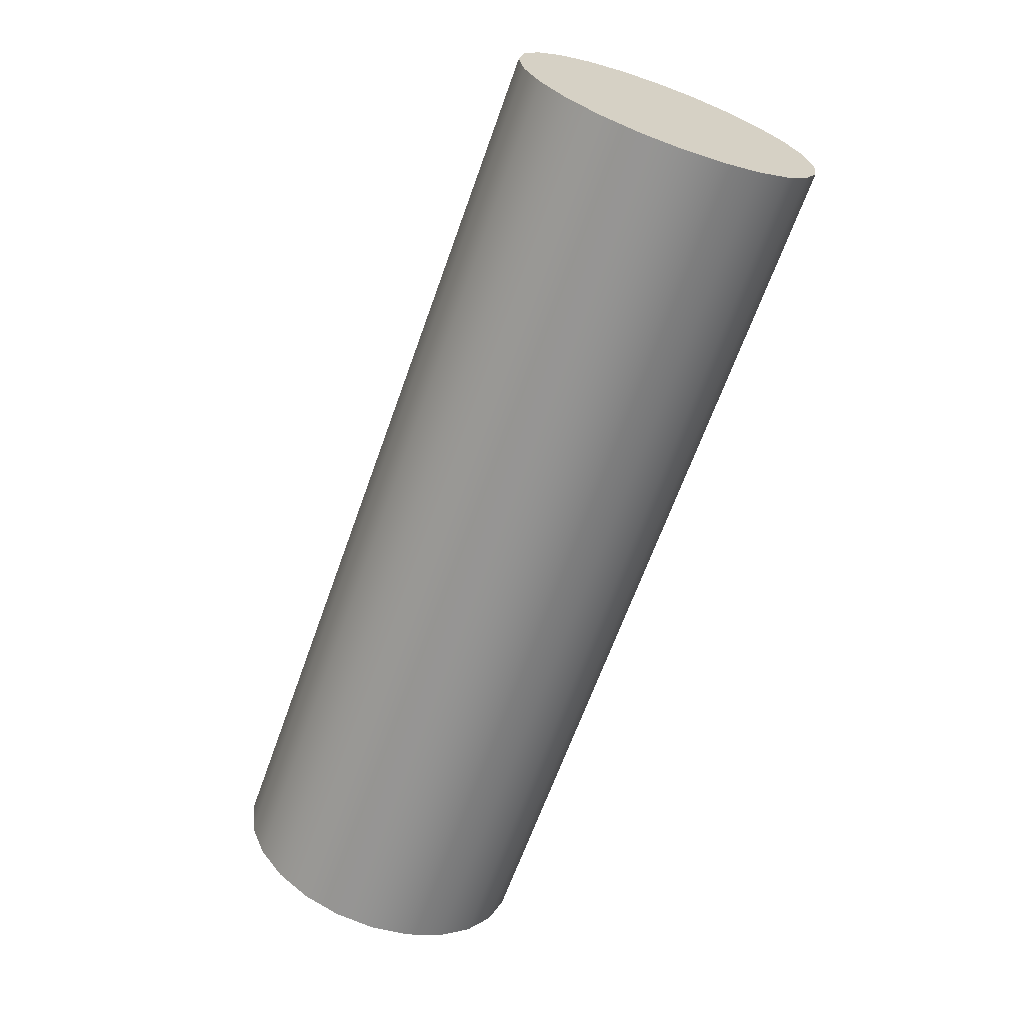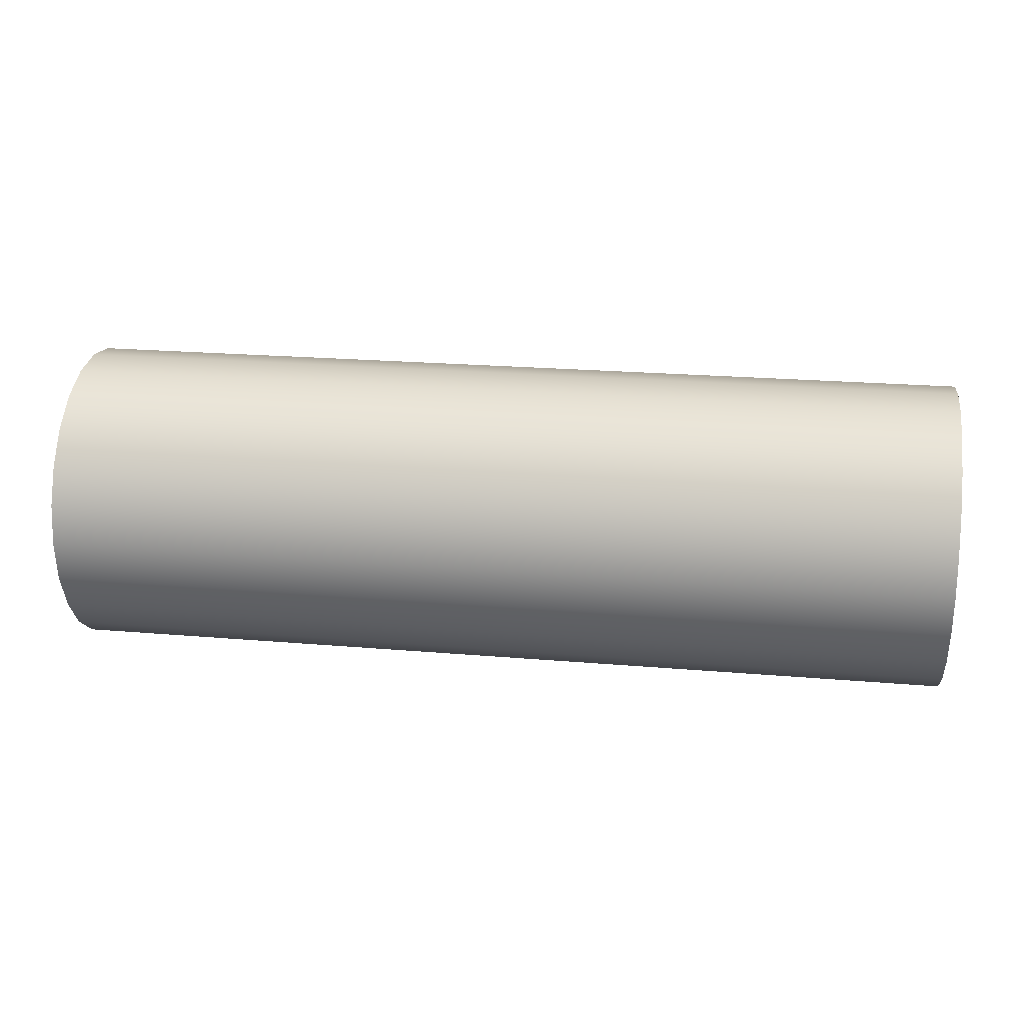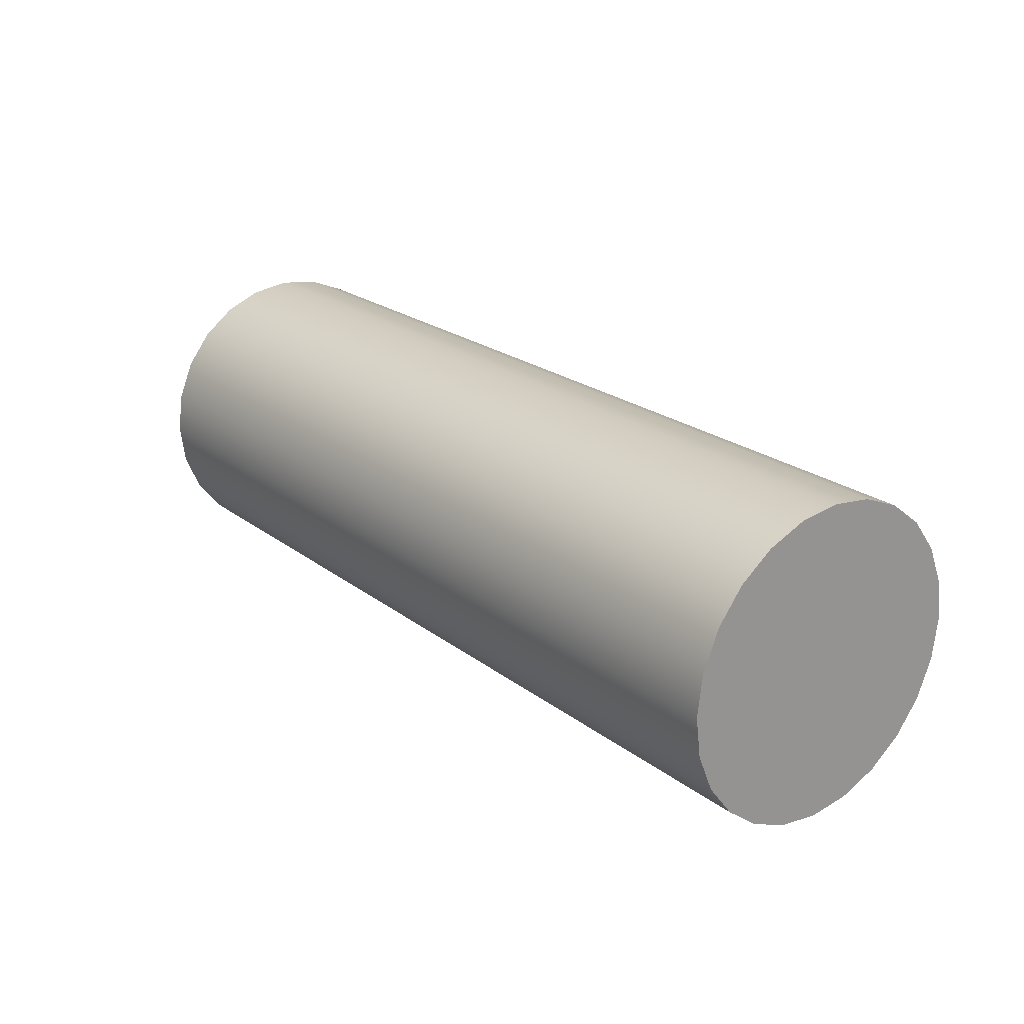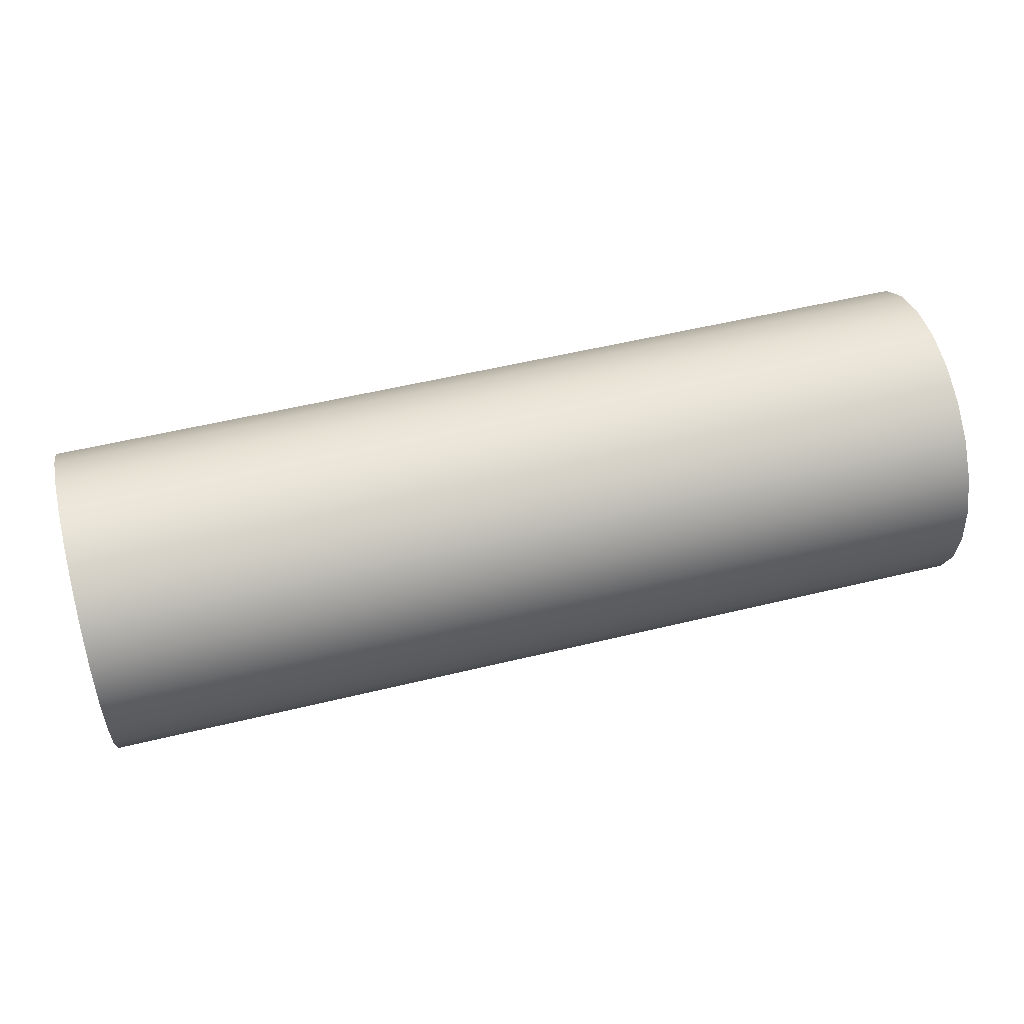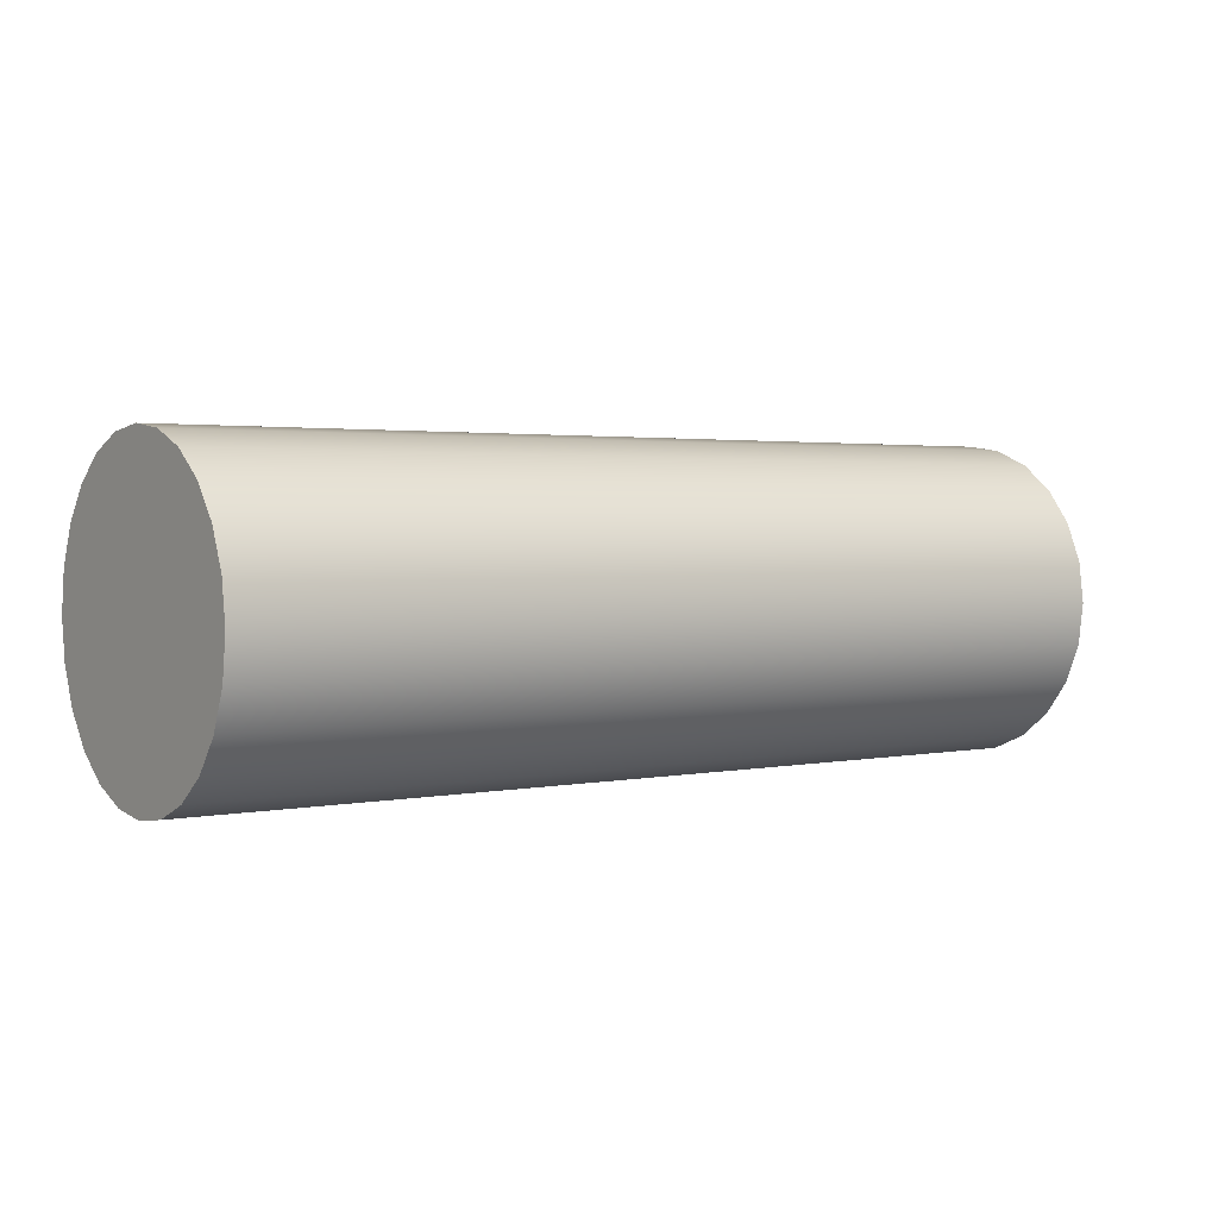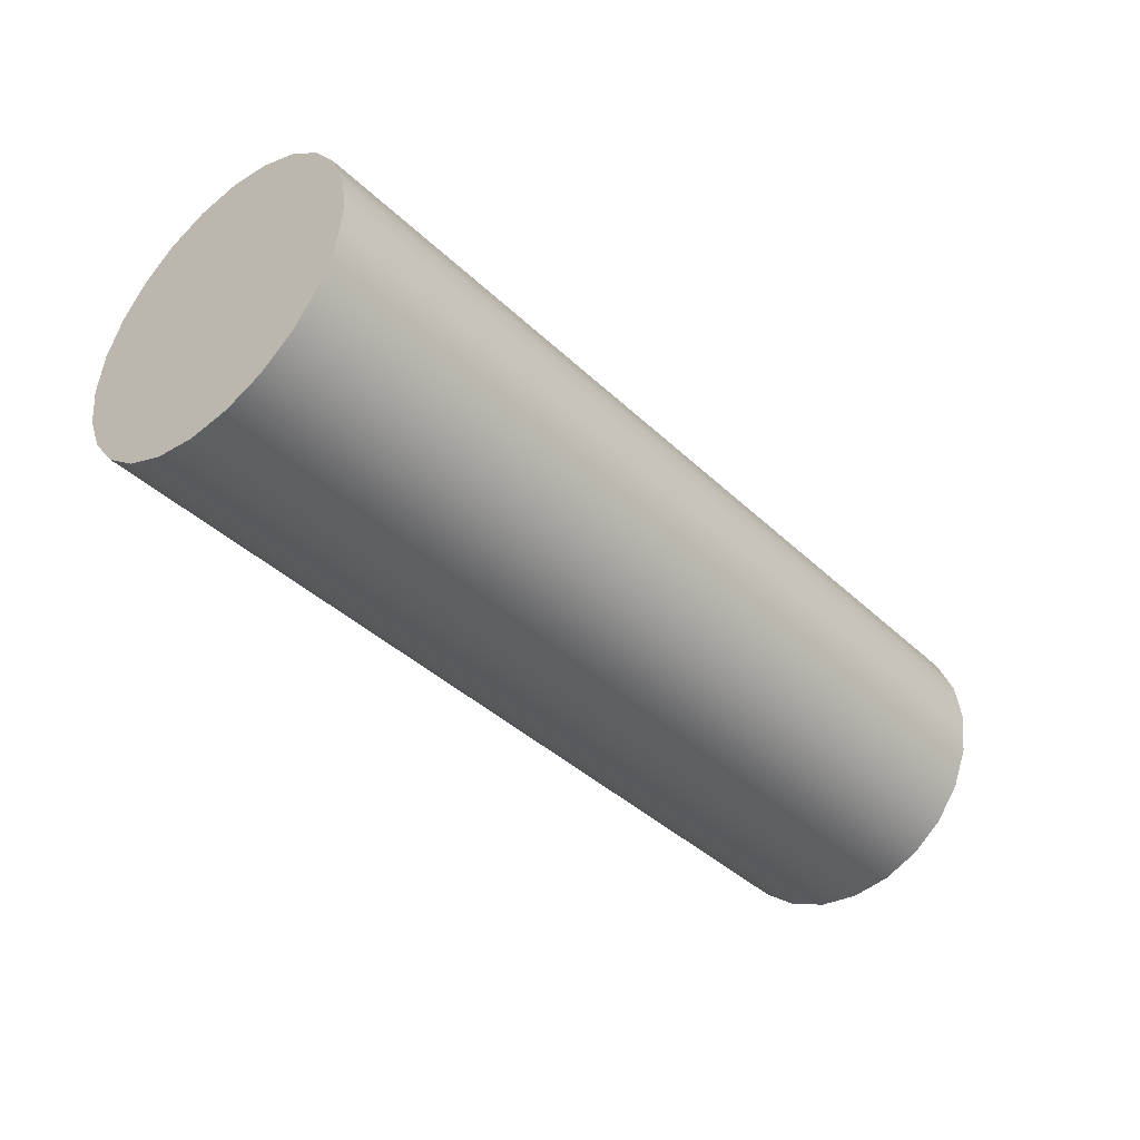
<metadata>
{"format":"obj","ext":"obj","renderer":"f3d","projection":"perspective","resolution":1024,"background":"white","views":[{"elev":-66.0,"azim":70.3,"up":"+Z"},{"elev":22.2,"azim":-171.5,"up":"+Y"},{"elev":22.5,"azim":52.1,"up":"+Z"},{"elev":53.4,"azim":-14.6,"up":"+Z"},{"elev":2.3,"azim":-35.8,"up":"+Z"},{"elev":-40.4,"azim":131.0,"up":"+Z"}]}
</metadata>
<code>
o Group5/mesh7/mesh7-geometry#mesh7-geometry
v -0.03552 0.8352 0.1178
v -0.03552 0.8352 0.112
v -0.03552 0.8348 0.1149
v -0.03552 0.8363 0.1205
v 0.02983 0.8348 0.1149
v 0.02983 0.8352 0.1178
v 0.02983 0.8363 0.1205
v -0.03552 0.8363 0.1093
v 0.02983 0.8352 0.112
v 0.02983 0.8381 0.1229
v -0.03552 0.8381 0.1229
v 0.02983 0.8363 0.1093
v -0.03552 0.8381 0.107
v -0.03552 0.8404 0.1246
v 0.02983 0.8381 0.107
v 0.02983 0.8404 0.1246
v -0.03552 0.8404 0.1052
v -0.03552 0.8431 0.1258
v 0.02983 0.8404 0.1052
v 0.02983 0.8431 0.1258
v -0.03552 0.8431 0.1041
v 0.02983 0.8431 0.1041
v -0.03552 0.846 0.1261
v 0.02983 0.846 0.1261
v 0.02983 0.846 0.1037
v -0.03552 0.846 0.1037
v -0.03552 0.8489 0.1258
v 0.02983 0.8489 0.1041
v 0.02983 0.8489 0.1258
v -0.03552 0.8489 0.1041
v -0.03552 0.8516 0.1246
v 0.02983 0.8516 0.1246
v -0.03552 0.8516 0.1052
v 0.02983 0.8516 0.1052
v -0.03552 0.8539 0.1229
v 0.02983 0.8539 0.1229
v -0.03552 0.8539 0.107
v 0.02983 0.8539 0.107
v 0.02983 0.8557 0.1205
v -0.03552 0.8557 0.1205
v -0.03552 0.8557 0.1093
v 0.02983 0.8557 0.1093
v 0.02983 0.8568 0.1178
v -0.03552 0.8568 0.1178
v -0.03552 0.8568 0.112
v 0.02983 0.8568 0.112
v 0.02983 0.8572 0.1149
v -0.03552 0.8572 0.1149
f 1 2 3
f 2 1 4
f 3 2 1
f 4 1 2
f 2 5 3
f 3 5 2
f 3 6 1
f 1 6 3
f 1 7 4
f 4 7 1
f 2 4 8
f 8 4 2
f 5 2 9
f 9 2 5
f 6 3 5
f 5 3 6
f 7 1 6
f 6 1 7
f 10 4 7
f 7 4 10
f 8 4 11
f 11 4 8
f 8 9 2
f 2 9 8
f 9 6 5
f 5 6 9
f 6 12 7
f 7 12 6
f 4 10 11
f 11 10 4
f 7 12 10
f 10 12 7
f 8 11 13
f 13 11 8
f 9 8 12
f 12 8 9
f 6 9 12
f 12 9 6
f 10 14 11
f 11 14 10
f 10 12 15
f 15 12 10
f 13 11 14
f 14 11 13
f 13 12 8
f 8 12 13
f 14 10 16
f 16 10 14
f 12 13 15
f 15 13 12
f 10 15 16
f 16 15 10
f 13 14 17
f 17 14 13
f 16 18 14
f 14 18 16
f 13 19 15
f 15 19 13
f 16 15 19
f 19 15 16
f 17 14 18
f 18 14 17
f 19 13 17
f 17 13 19
f 18 16 20
f 20 16 18
f 16 19 20
f 20 19 16
f 17 18 21
f 21 18 17
f 17 22 19
f 19 22 17
f 20 23 18
f 18 23 20
f 20 19 22
f 22 19 20
f 21 18 23
f 23 18 21
f 22 17 21
f 21 17 22
f 23 20 24
f 24 20 23
f 20 22 25
f 25 22 20
f 21 23 26
f 26 23 21
f 21 25 22
f 22 25 21
f 20 25 24
f 24 25 20
f 24 27 23
f 23 27 24
f 26 23 27
f 27 23 26
f 25 21 26
f 26 21 25
f 24 25 28
f 28 25 24
f 27 24 29
f 29 24 27
f 26 27 30
f 30 27 26
f 26 28 25
f 25 28 26
f 24 28 29
f 29 28 24
f 29 31 27
f 27 31 29
f 30 27 31
f 31 27 30
f 28 26 30
f 30 26 28
f 29 28 32
f 32 28 29
f 31 29 32
f 32 29 31
f 30 31 33
f 33 31 30
f 30 34 28
f 28 34 30
f 32 28 34
f 34 28 32
f 32 35 31
f 31 35 32
f 33 31 35
f 35 31 33
f 34 30 33
f 33 30 34
f 32 34 36
f 36 34 32
f 35 32 36
f 36 32 35
f 33 35 37
f 37 35 33
f 33 38 34
f 34 38 33
f 36 34 38
f 38 34 36
f 39 35 36
f 36 35 39
f 37 35 40
f 40 35 37
f 38 33 37
f 37 33 38
f 36 38 39
f 39 38 36
f 35 39 40
f 40 39 35
f 37 40 41
f 41 40 37
f 41 38 37
f 37 38 41
f 39 38 42
f 42 38 39
f 43 40 39
f 39 40 43
f 41 40 44
f 44 40 41
f 38 41 42
f 42 41 38
f 39 42 43
f 43 42 39
f 40 43 44
f 44 43 40
f 41 44 45
f 45 44 41
f 45 42 41
f 41 42 45
f 43 42 46
f 46 42 43
f 47 44 43
f 43 44 47
f 45 44 48
f 48 44 45
f 42 45 46
f 46 45 42
f 43 46 47
f 47 46 43
f 44 47 48
f 48 47 44
f 48 46 45
f 45 46 48
f 46 48 47
f 47 48 46

</code>
